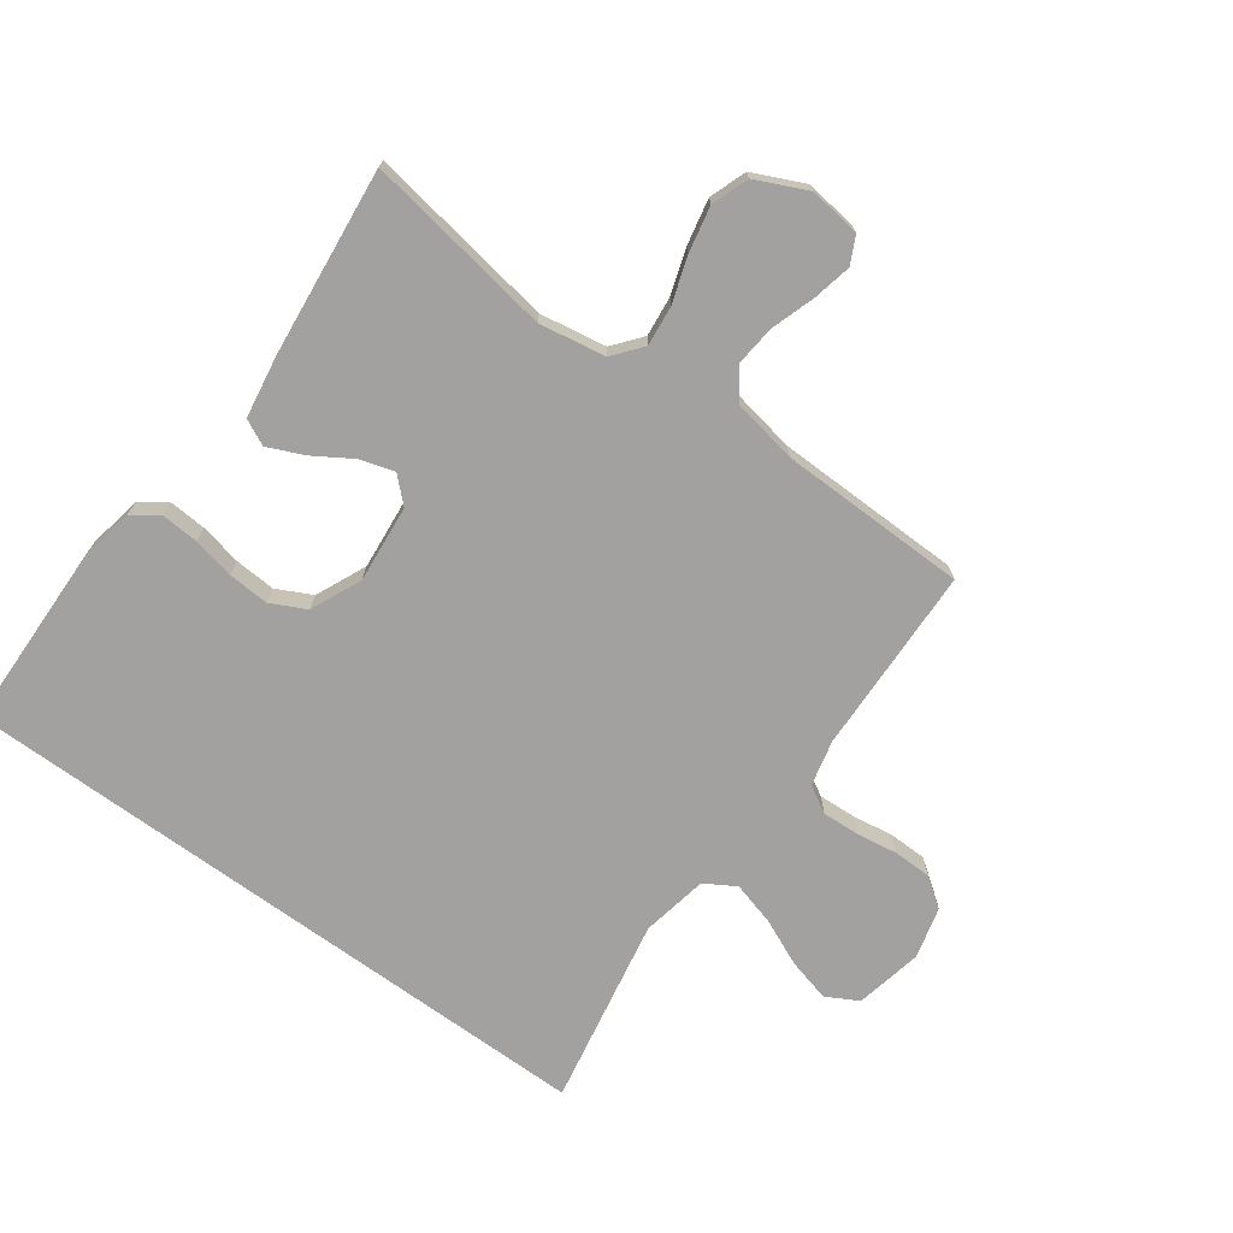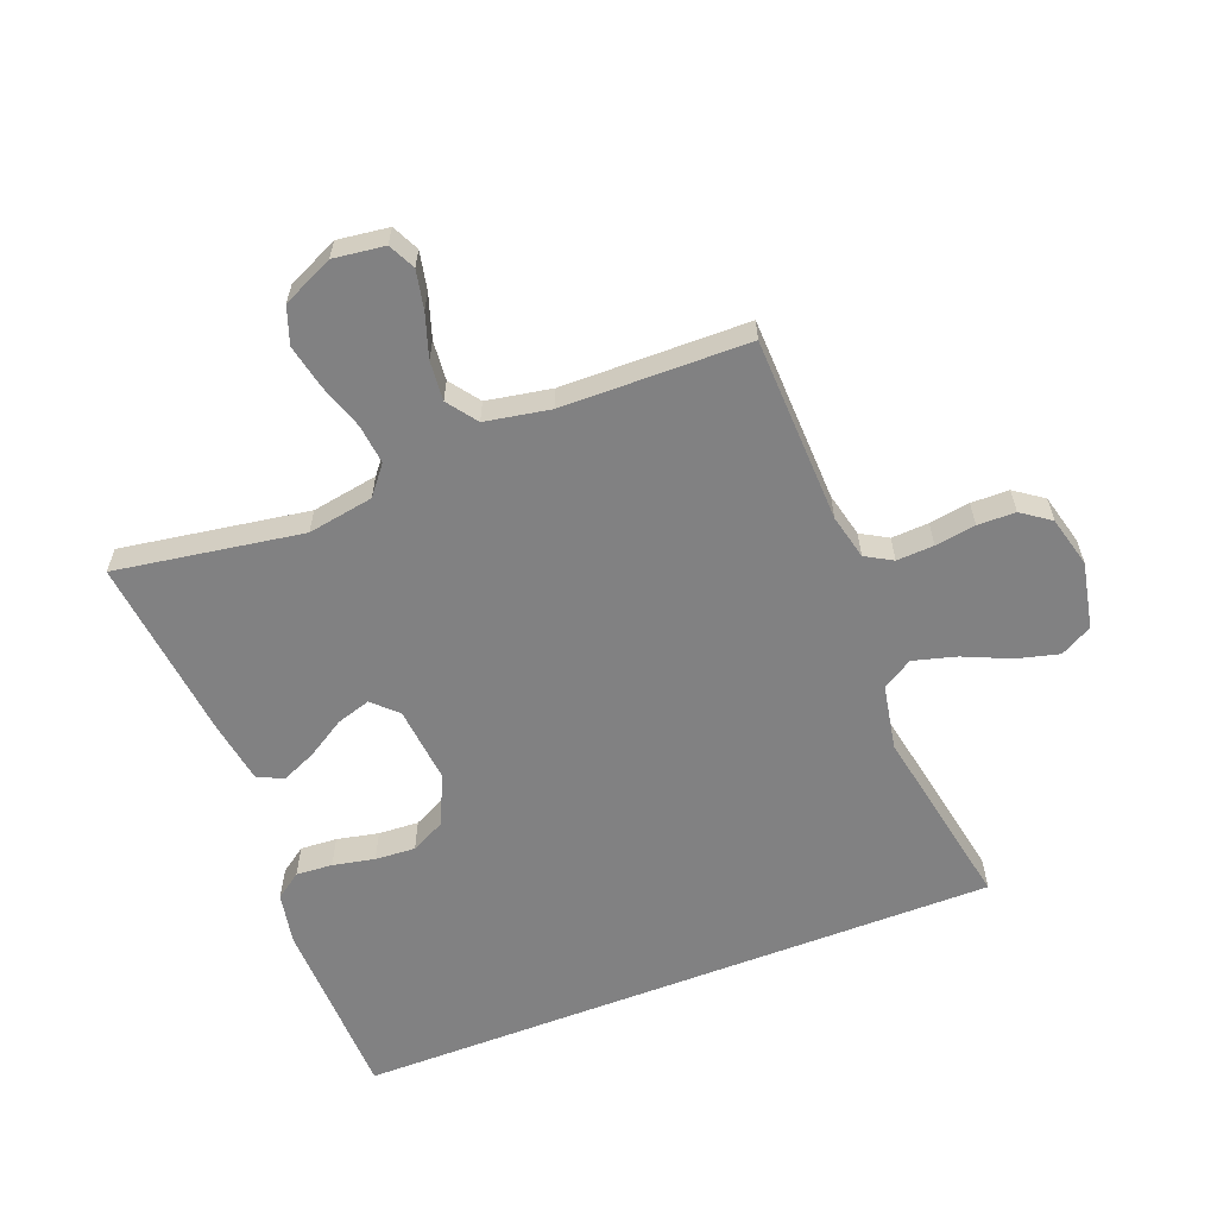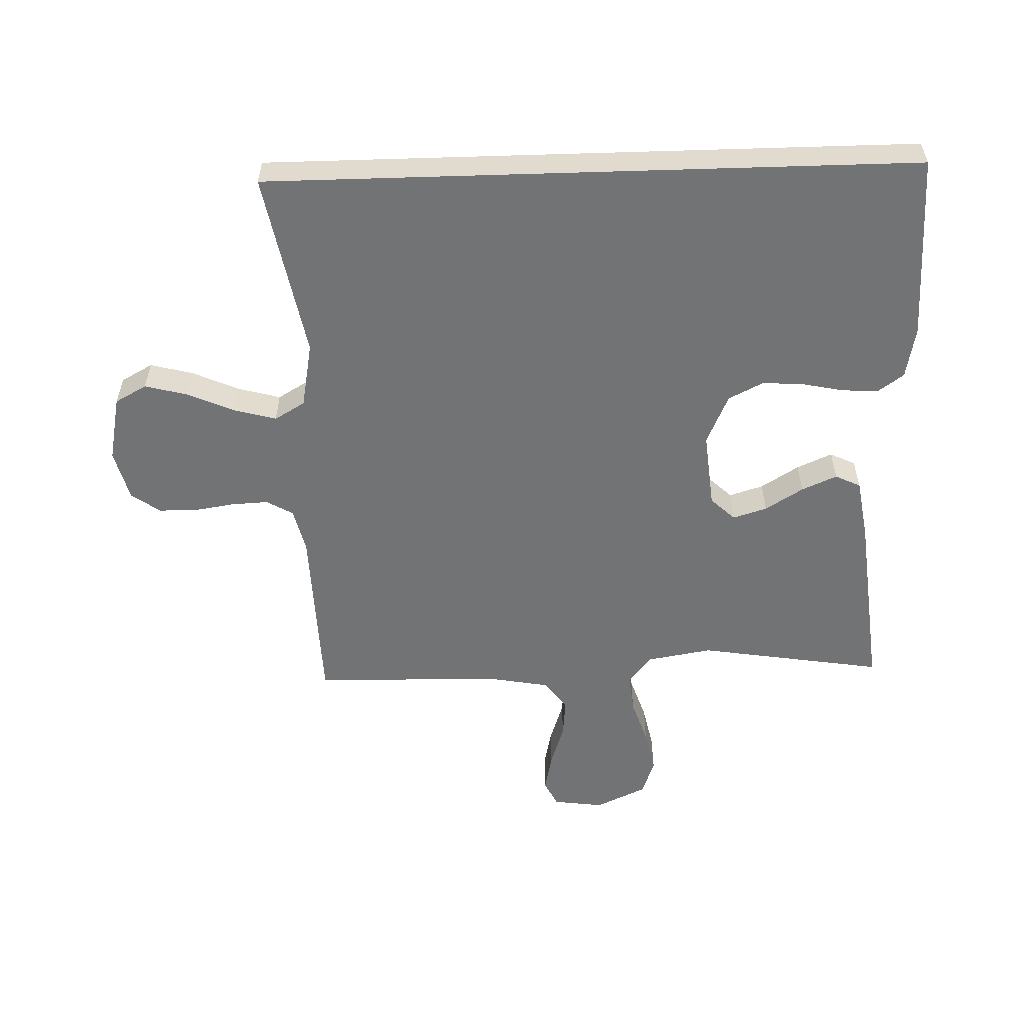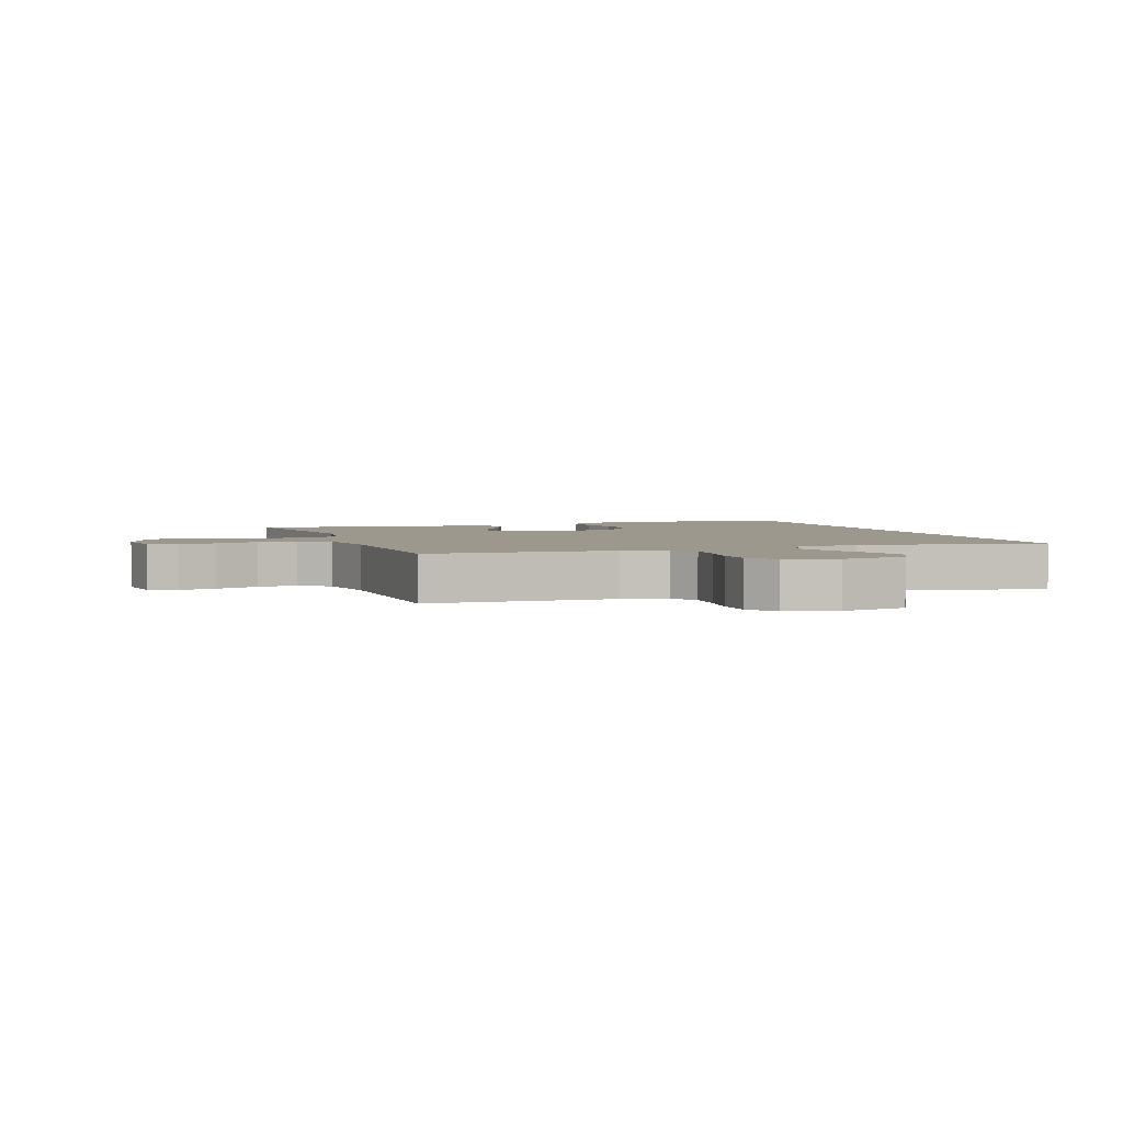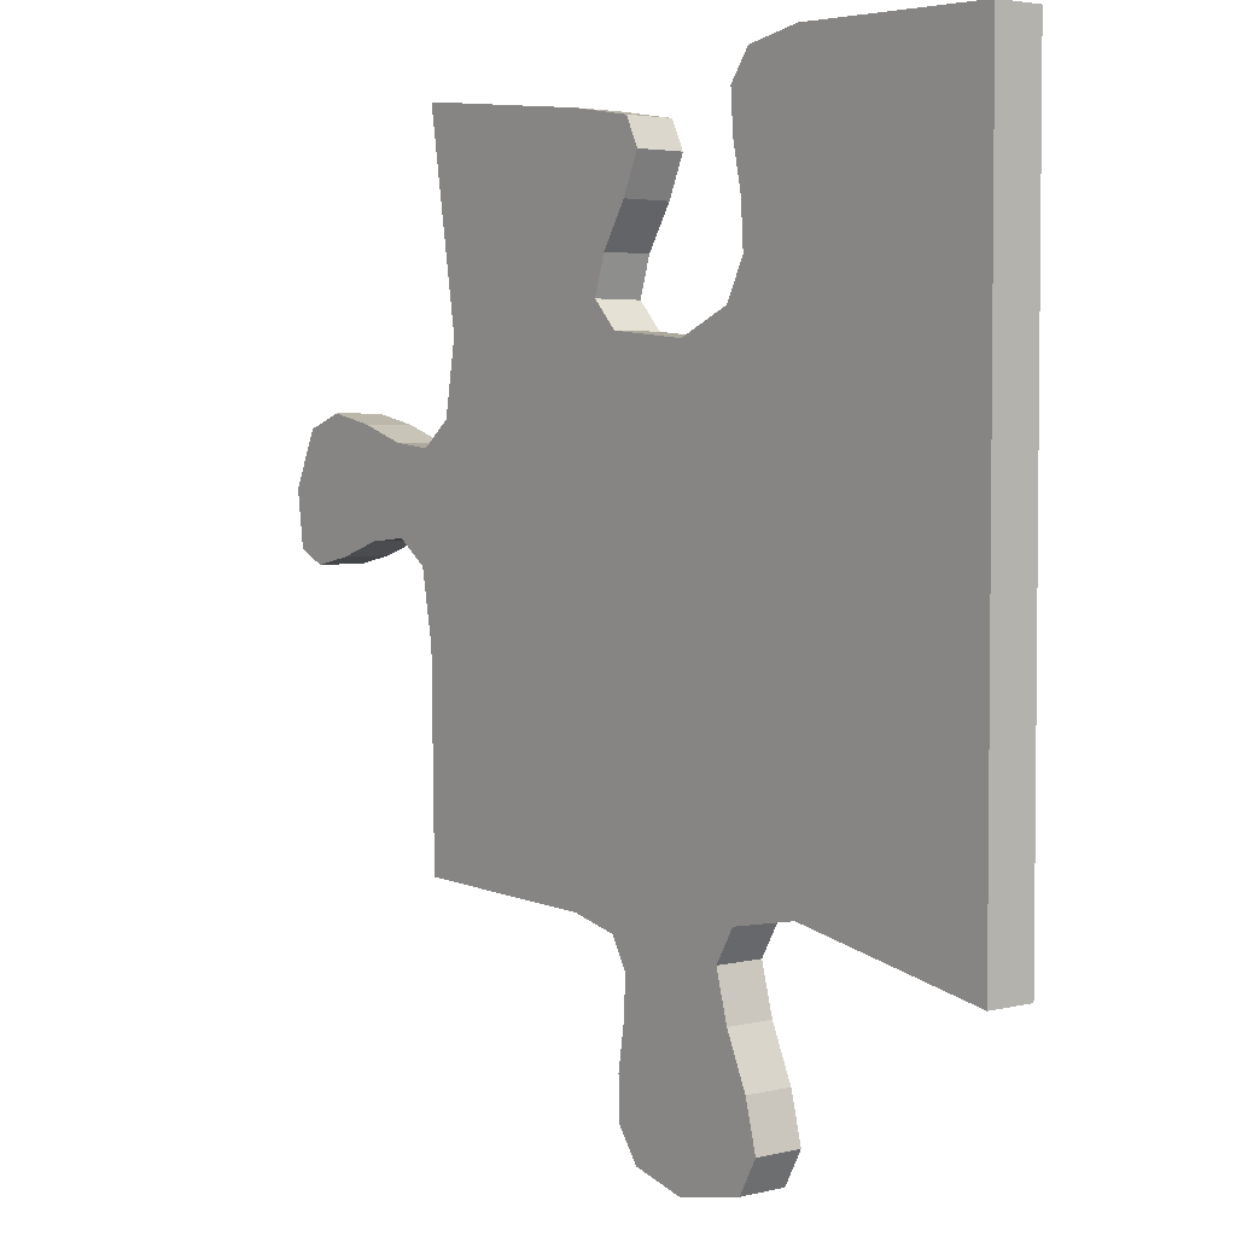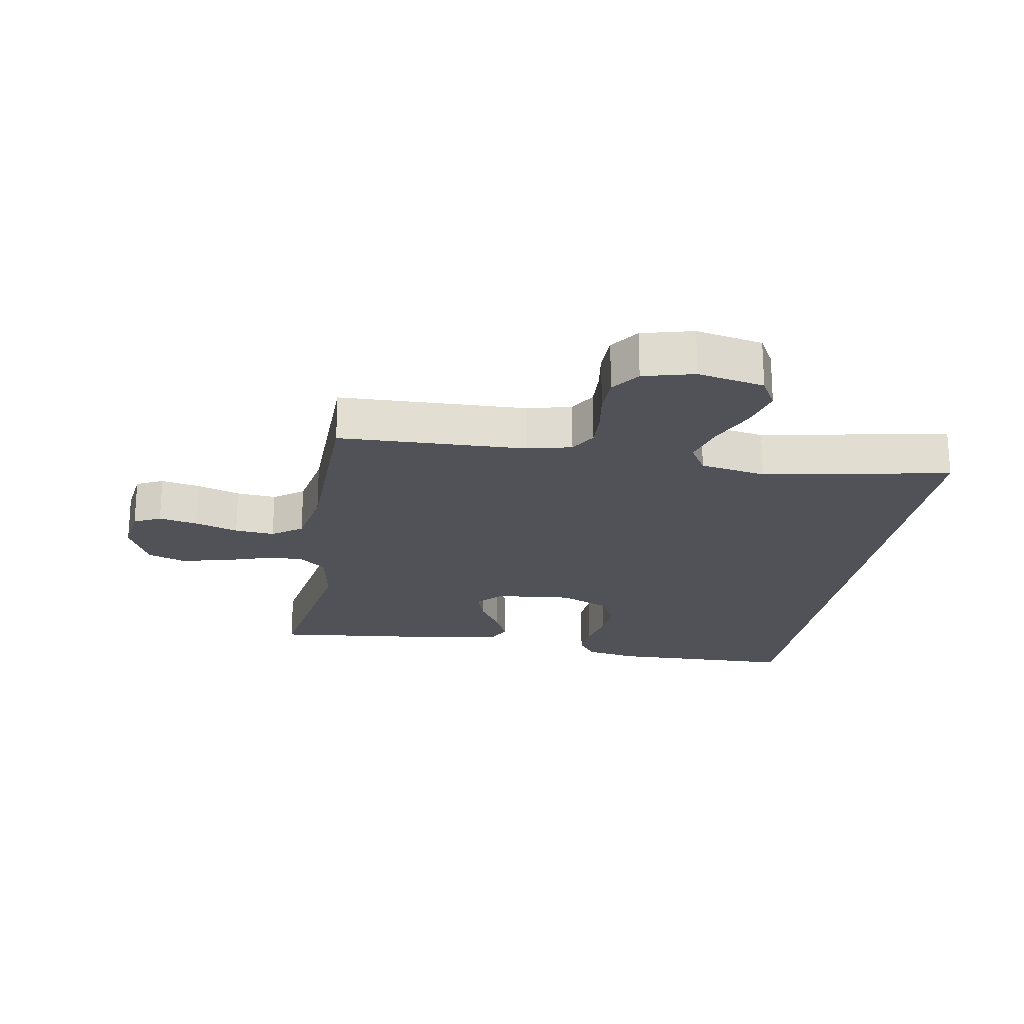
<metadata>
{"format":"obj","ext":"obj","renderer":"f3d","projection":"perspective","resolution":1024,"background":"white","views":[{"elev":-72.2,"azim":54.0,"up":"+Y"},{"elev":-60.4,"azim":111.3,"up":"+Y"},{"elev":-55.7,"azim":-88.2,"up":"+Y"},{"elev":3.1,"azim":160.5,"up":"+Y"},{"elev":3.6,"azim":-128.6,"up":"+Z"},{"elev":-21.5,"azim":170.4,"up":"+Y"}]}
</metadata>
<code>
v 0.5 0.07 0.5
v 0.452 0.07 0.2
v 0.47 0.07 0.094
v 0.516 0.07 0.057
v 0.58 0.07 0.064
v 0.653 0.07 0.088
v 0.725 0.07 0.103
v 0.784 0.07 0.082
v 0.822 0.07 0
v 0.811 0.07 -0.082
v 0.768 0.07 -0.103
v 0.706 0.07 -0.09
v 0.636 0.07 -0.067
v 0.572 0.07 -0.061
v 0.524 0.07 -0.096
v 0.505 0.07 -0.2
v 0.5 0.07 -0.5
v 0.2 0.07 -0.509
v 0.128 0.07 -0.526
v 0.103 0.07 -0.569
v 0.106 0.07 -0.629
v 0.116 0.07 -0.694
v 0.115 0.07 -0.755
v 0.082 0.07 -0.801
v 0 0.07 -0.822
v -0.107 0.07 -0.8
v -0.135 0.07 -0.749
v -0.117 0.07 -0.68
v -0.084 0.07 -0.606
v -0.065 0.07 -0.537
v -0.094 0.07 -0.488
v -0.2 0.07 -0.468
v -0.5 0.07 -0.524
v -0.5 0.07 0.521
v -0.2 0.07 0.528
v -0.117 0.07 0.512
v -0.087 0.07 0.47
v -0.091 0.07 0.411
v -0.105 0.07 0.344
v -0.109 0.07 0.279
v -0.081 0.07 0.223
v 0 0.07 0.187
v 0.124 0.07 0.199
v 0.161 0.07 0.238
v 0.144 0.07 0.293
v 0.106 0.07 0.354
v 0.081 0.07 0.411
v 0.101 0.07 0.452
v 0.2 0.07 0.468
v 0.5 0 0.5
v 0.452 0 0.2
v 0.47 0 0.094
v 0.516 0 0.057
v 0.58 0 0.064
v 0.653 0 0.088
v 0.725 0 0.103
v 0.784 0 0.082
v 0.822 0 0
v 0.811 0 -0.082
v 0.768 0 -0.103
v 0.706 0 -0.09
v 0.636 0 -0.067
v 0.572 0 -0.061
v 0.524 0 -0.096
v 0.505 0 -0.2
v 0.5 0 -0.5
v 0.2 0 -0.509
v 0.128 0 -0.526
v 0.103 0 -0.569
v 0.106 0 -0.629
v 0.116 0 -0.694
v 0.115 0 -0.755
v 0.082 0 -0.801
v 0 0 -0.822
v -0.107 0 -0.8
v -0.135 0 -0.749
v -0.117 0 -0.68
v -0.084 0 -0.606
v -0.065 0 -0.537
v -0.094 0 -0.488
v -0.2 0 -0.468
v -0.5 0 -0.524
v -0.5 0 0.521
v -0.2 0 0.528
v -0.117 0 0.512
v -0.087 0 0.47
v -0.091 0 0.411
v -0.105 0 0.344
v -0.109 0 0.279
v -0.081 0 0.223
v 0 0 0.187
v 0.124 0 0.199
v 0.161 0 0.238
v 0.144 0 0.293
v 0.106 0 0.354
v 0.081 0 0.411
v 0.101 0 0.452
v 0.2 0 0.468
f 48 49 1 2
f 45 46 47 48
f 44 45 48 2
f 43 44 2 3
f 42 43 3 4
f 36 37 38 39
f 36 39 40
f 35 36 40
f 32 33 34 35
f 31 32 35 40
f 30 31 40 41
f 26 27 28 29
f 26 29 30
f 25 26 30
f 21 22 23 24
f 20 21 24 25
f 16 17 18
f 15 16 18 19
f 10 11 12 13
f 10 13 14
f 9 10 14
f 8 9 14
f 5 6 7 8
f 4 5 8 14
f 42 4 14 15
f 20 25 30 41
f 19 20 41 42
f 15 19 42
f 51 50 98 97
f 97 96 95 94
f 51 97 94 93
f 52 51 93 92
f 53 52 92 91
f 88 87 86 85
f 89 88 85
f 89 85 84
f 84 83 82 81
f 89 84 81 80
f 90 89 80 79
f 78 77 76 75
f 79 78 75
f 79 75 74
f 73 72 71 70
f 74 73 70 69
f 67 66 65
f 68 67 65 64
f 62 61 60 59
f 63 62 59
f 63 59 58
f 63 58 57
f 57 56 55 54
f 63 57 54 53
f 64 63 53 91
f 90 79 74 69
f 91 90 69 68
f 91 68 64
f 1 50 51 2
f 2 51 52 3
f 3 52 53 4
f 4 53 54 5
f 5 54 55 6
f 6 55 56 7
f 7 56 57 8
f 8 57 58 9
f 9 58 59 10
f 10 59 60 11
f 11 60 61 12
f 12 61 62 13
f 13 62 63 14
f 14 63 64 15
f 15 64 65 16
f 16 65 66 17
f 17 66 67 18
f 18 67 68 19
f 19 68 69 20
f 20 69 70 21
f 21 70 71 22
f 22 71 72 23
f 23 72 73 24
f 24 73 74 25
f 25 74 75 26
f 26 75 76 27
f 27 76 77 28
f 28 77 78 29
f 29 78 79 30
f 30 79 80 31
f 31 80 81 32
f 32 81 82 33
f 33 82 83 34
f 34 83 84 35
f 35 84 85 36
f 36 85 86 37
f 37 86 87 38
f 38 87 88 39
f 39 88 89 40
f 40 89 90 41
f 41 90 91 42
f 42 91 92 43
f 43 92 93 44
f 44 93 94 45
f 45 94 95 46
f 46 95 96 47
f 47 96 97 48
f 48 97 98 49
f 49 98 50 1

</code>
